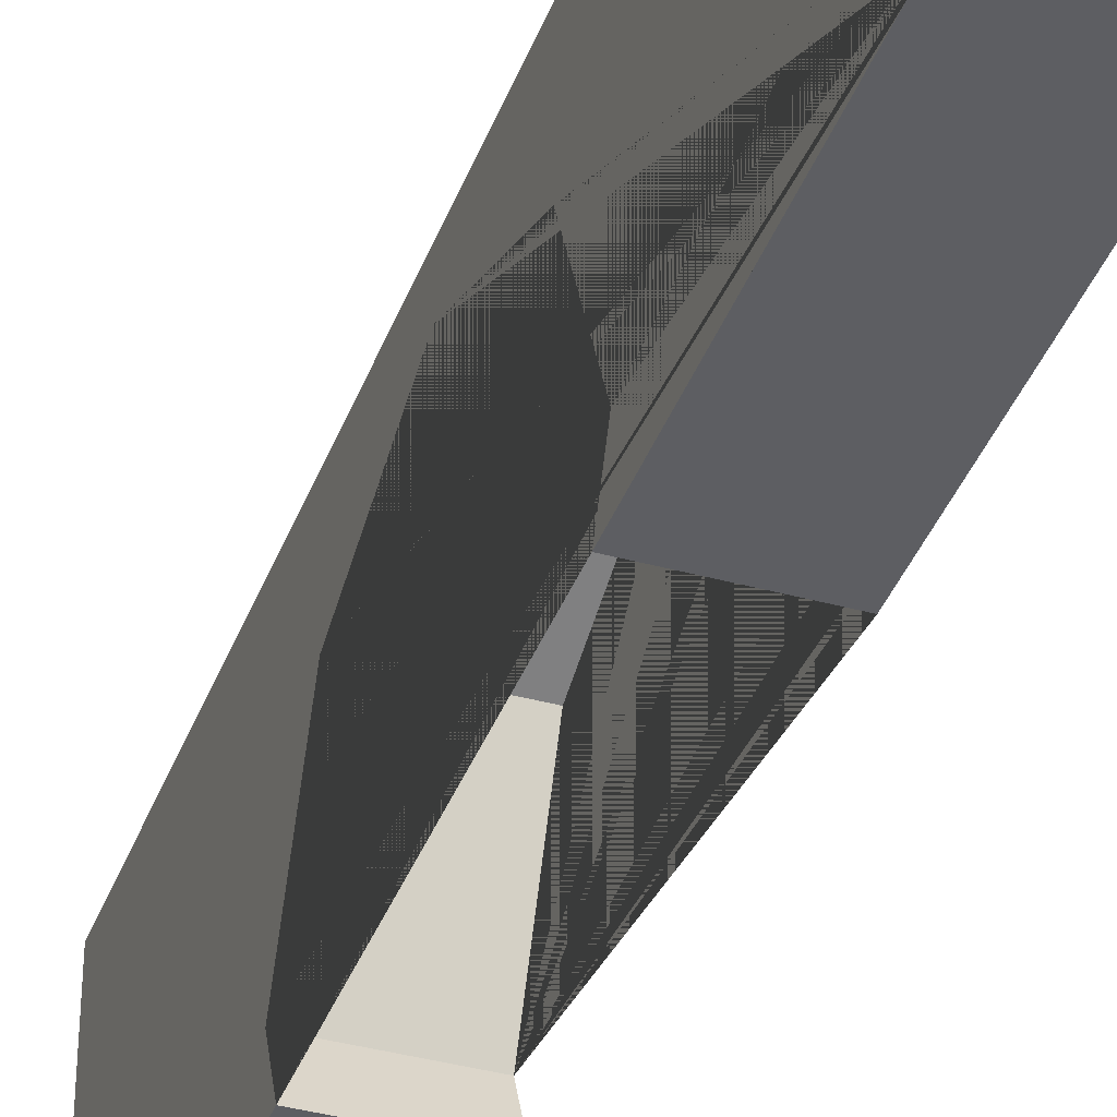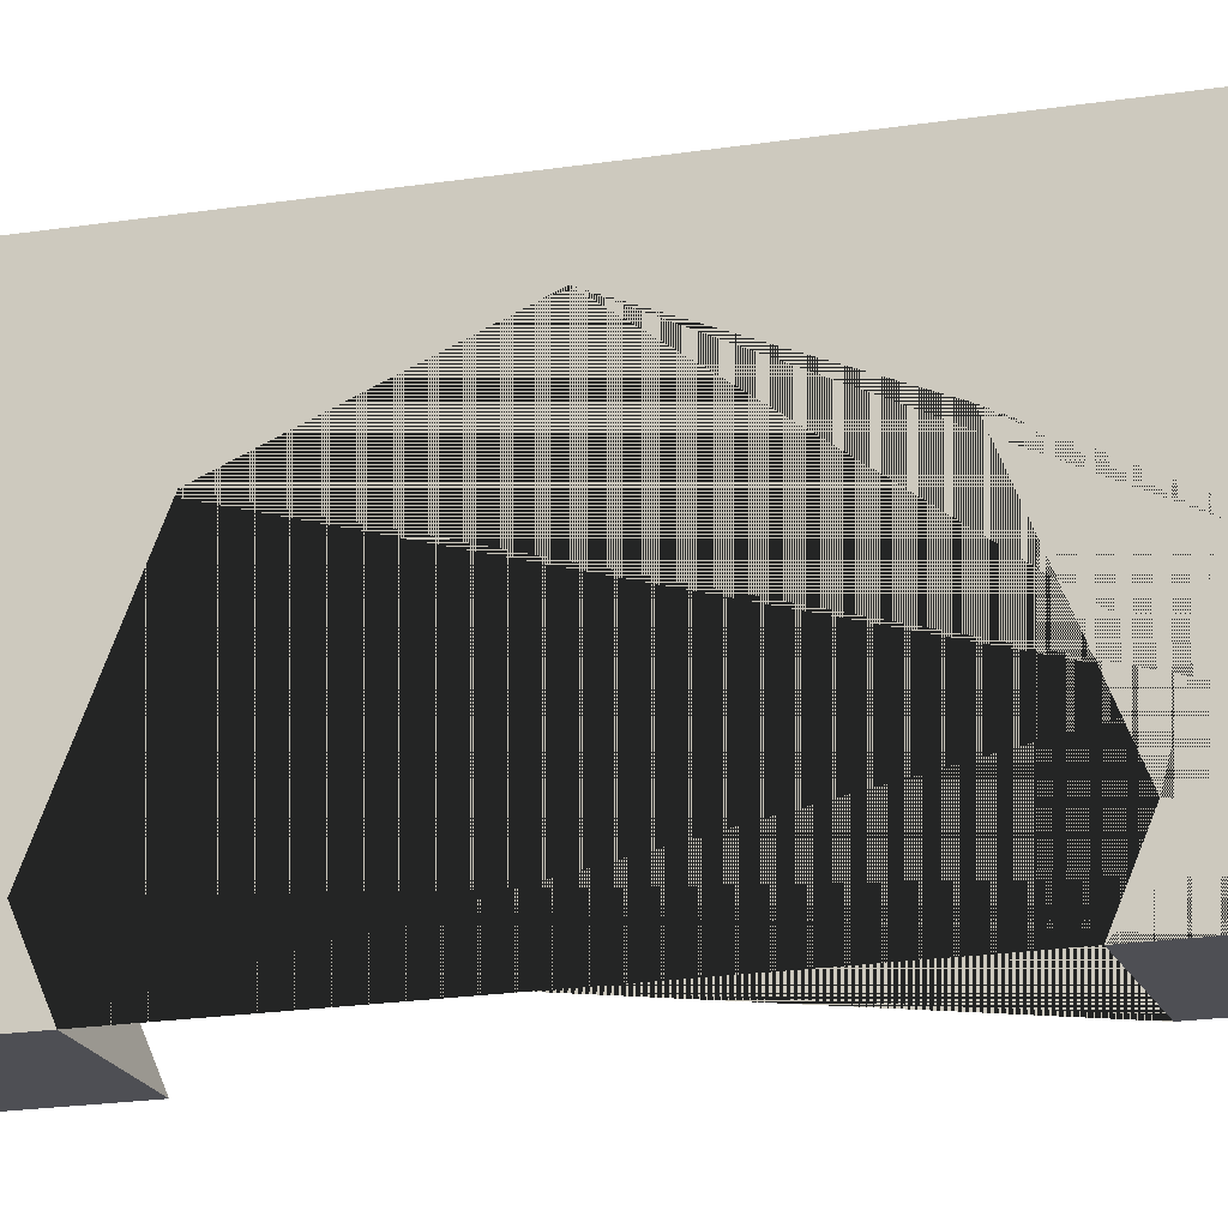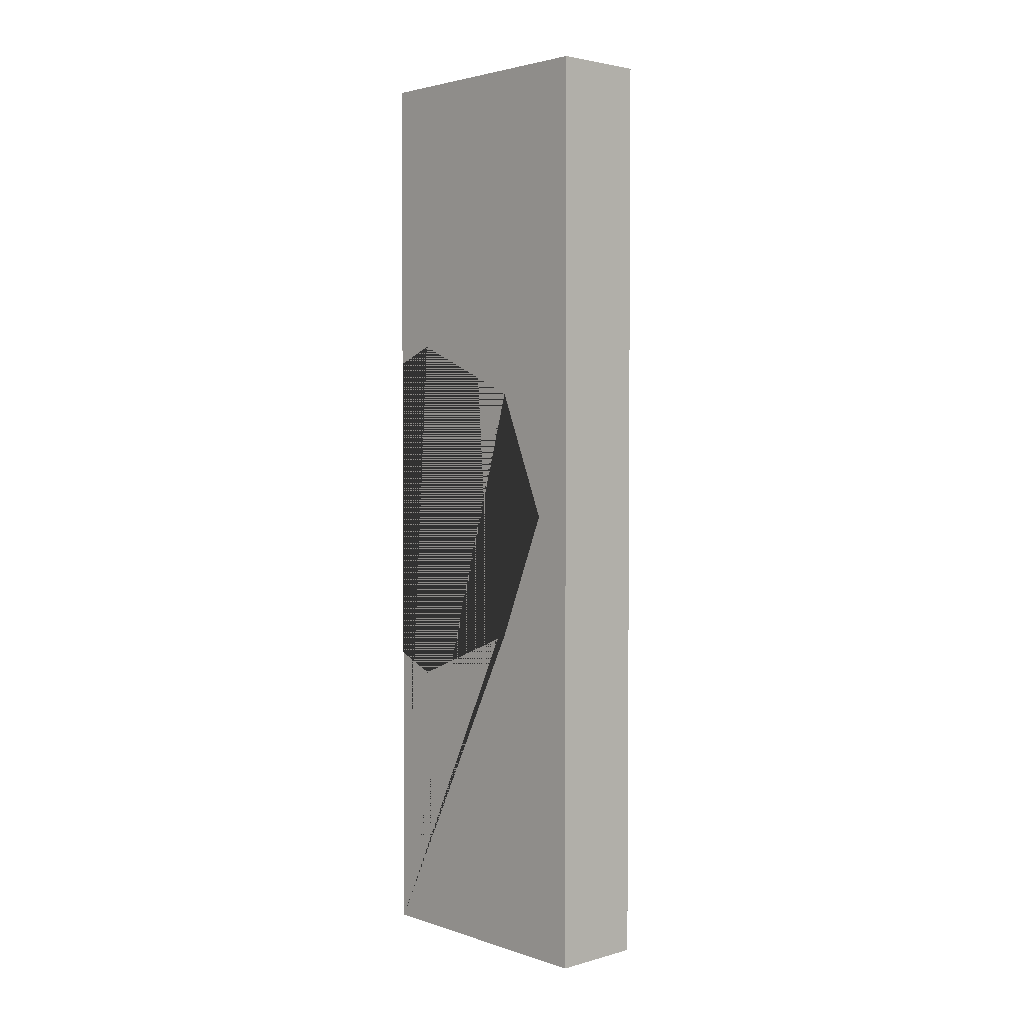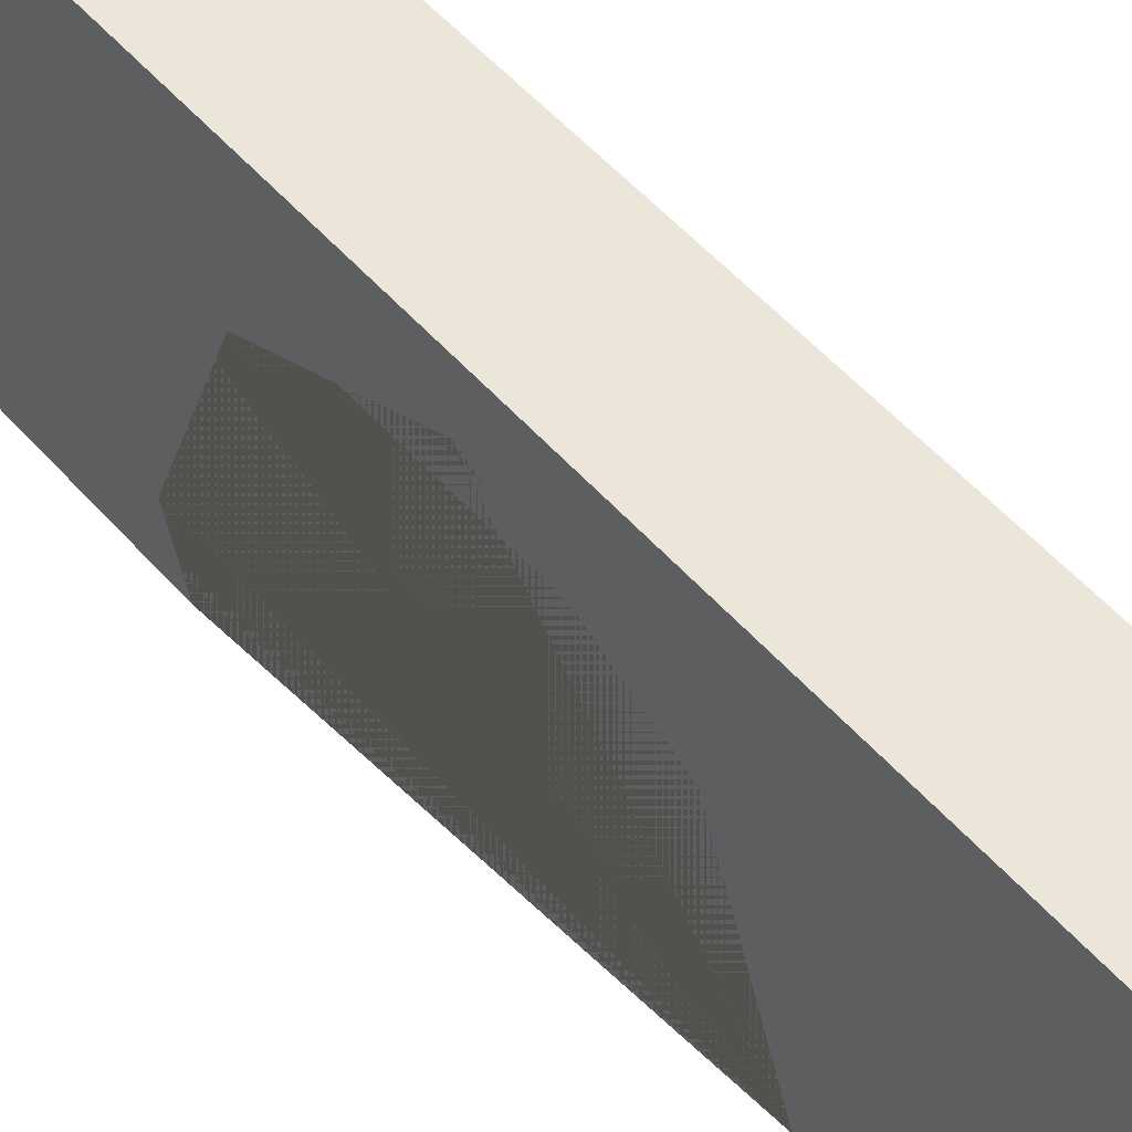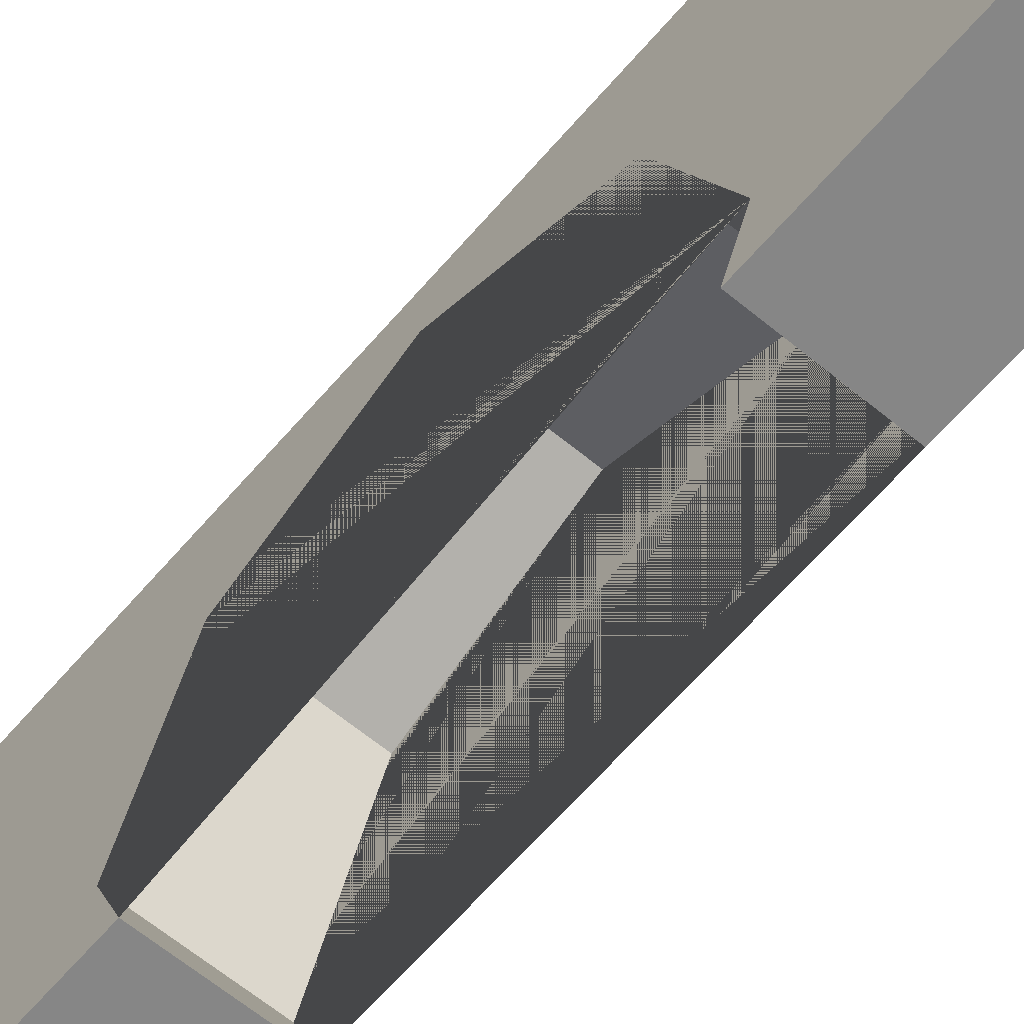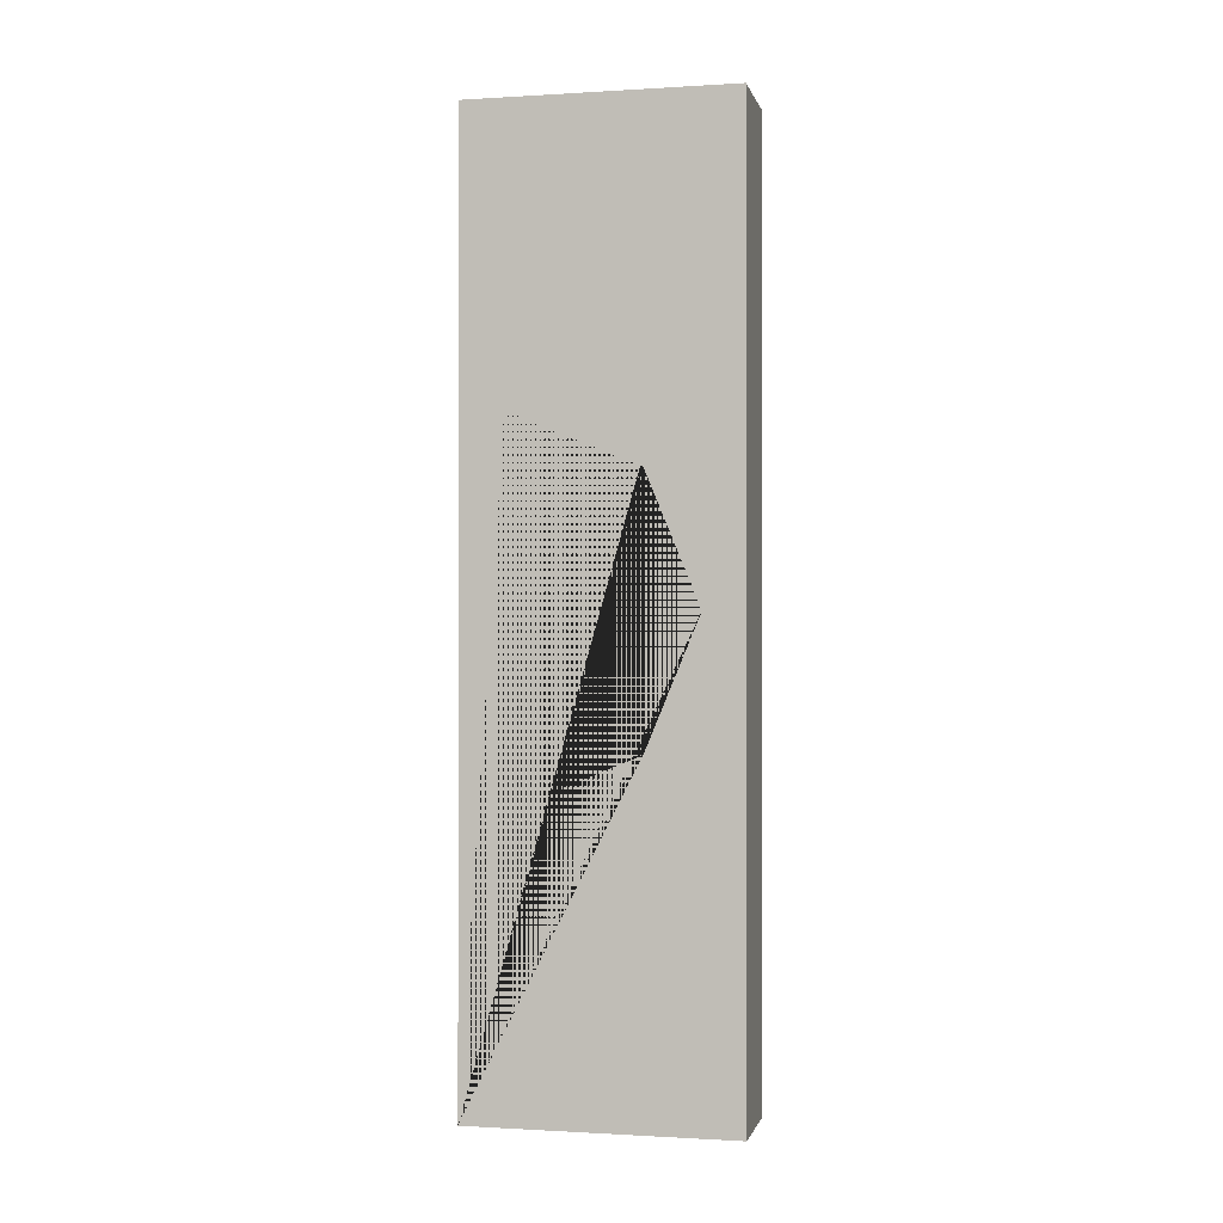
<metadata>
{"format":"obj","ext":"obj","renderer":"f3d","projection":"perspective","resolution":1024,"background":"white","views":[{"elev":-38.4,"azim":160.7,"up":"+Y"},{"elev":-18.3,"azim":107.5,"up":"+Y"},{"elev":3.0,"azim":137.6,"up":"+Z"},{"elev":47.8,"azim":-37.9,"up":"+Y"},{"elev":-62.1,"azim":-40.2,"up":"+Y"},{"elev":-0.7,"azim":102.6,"up":"+Z"}]}
</metadata>
<code>
o Tunnel
v -1.2 -0.09245 4
v -1.2 0.4745 4
v -1.2 -0.09245 2
v -1.2 0.4745 2
v -1 -0.09245 4
v -1 0.4745 4
v -1 -0.09245 2
v -1 0.4745 2
v -1.2 0.2755 3.275
v -1.2 0.3896 3
v -1.2 0.2755 2.725
v -1.2 0 3.39
v -1.2 -0.09245 3.351
v -1.2 0 2.61
v -1.2 -0.09245 2.649
v -1 0.2755 3.275
v -1 0.3896 3
v -1 0.2755 2.725
v -1 -0.09245 3.351
v -1 0 3.39
v -1 0 2.61
v -1 -0.09245 2.649
f 12 13 1 2 4 3 15 14 11 10 9
f 3 4 8 7
f 7 8 6 5 19 20 16 17 18 21 22
f 5 6 2 1
f 5 1 13 19
f 15 3 7 22
f 8 4 2 6
f 22 21 14 15
f 12 20 19 13
f 9 16 20 12
f 10 17 16 9
f 10 11 18 17
f 11 14 21 18

</code>
